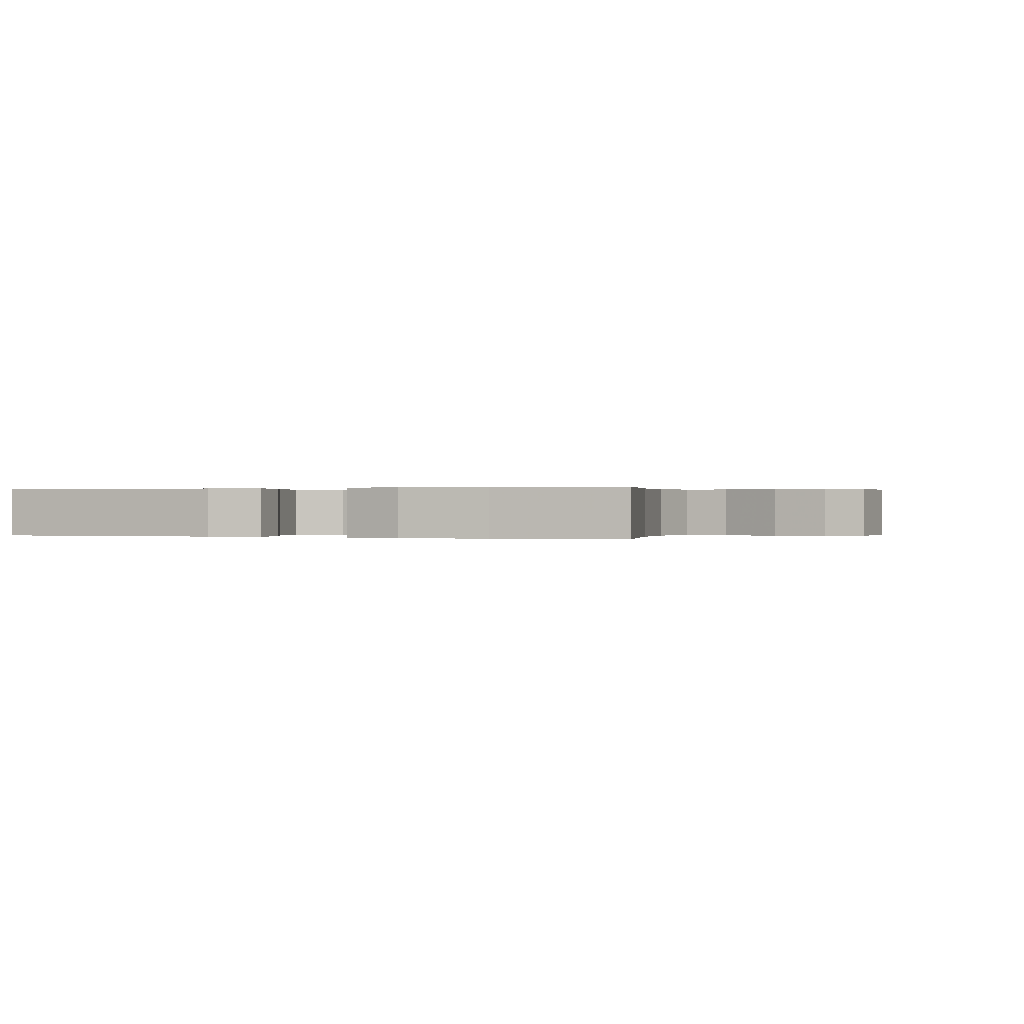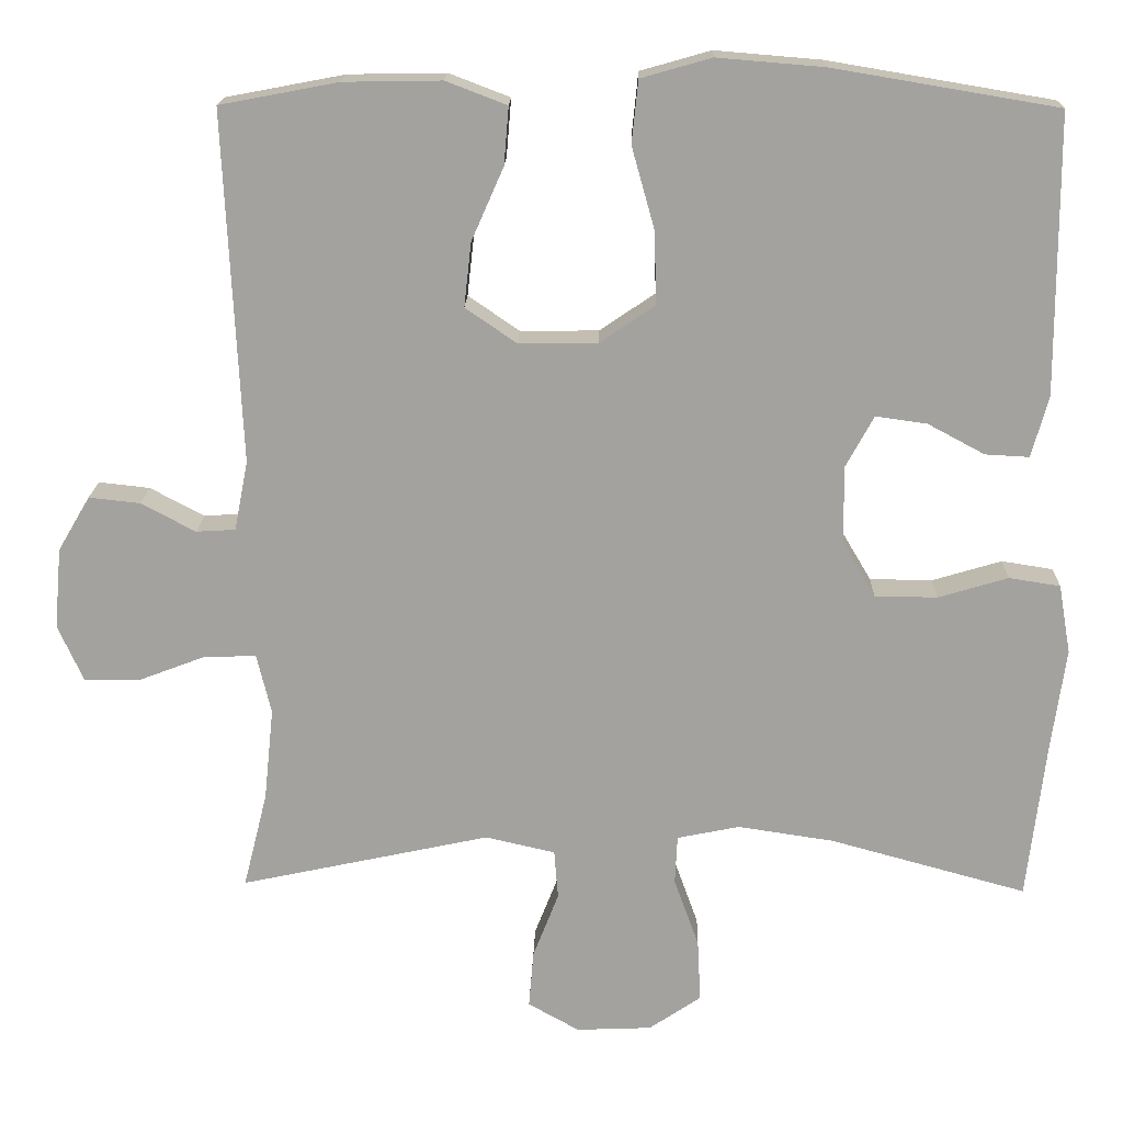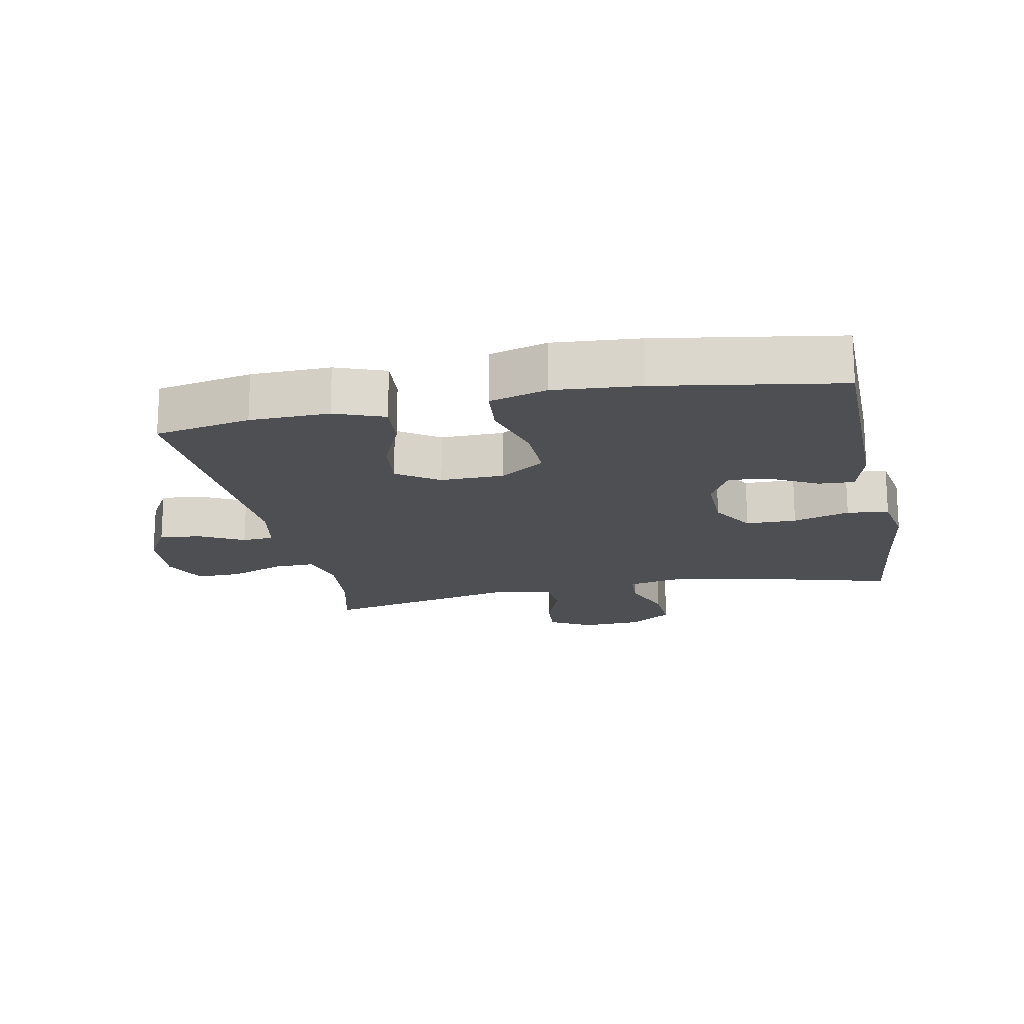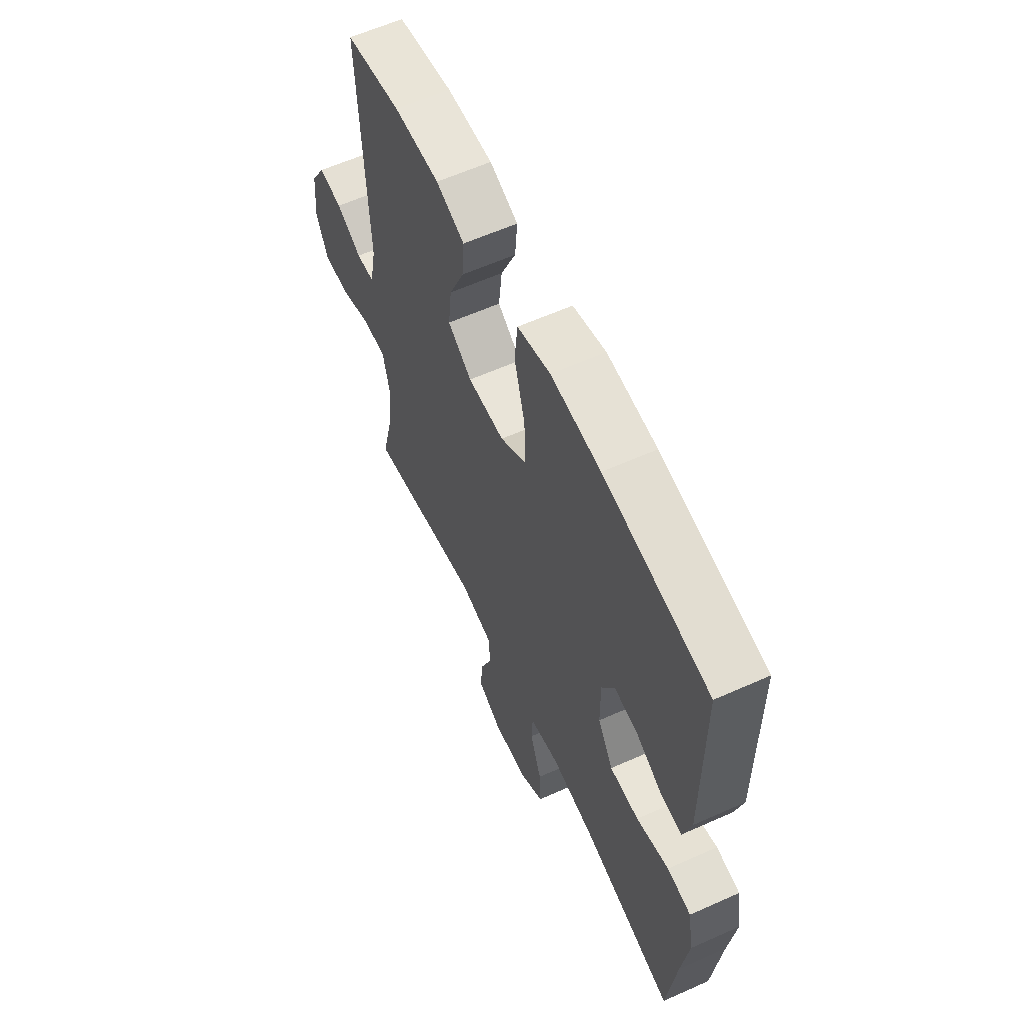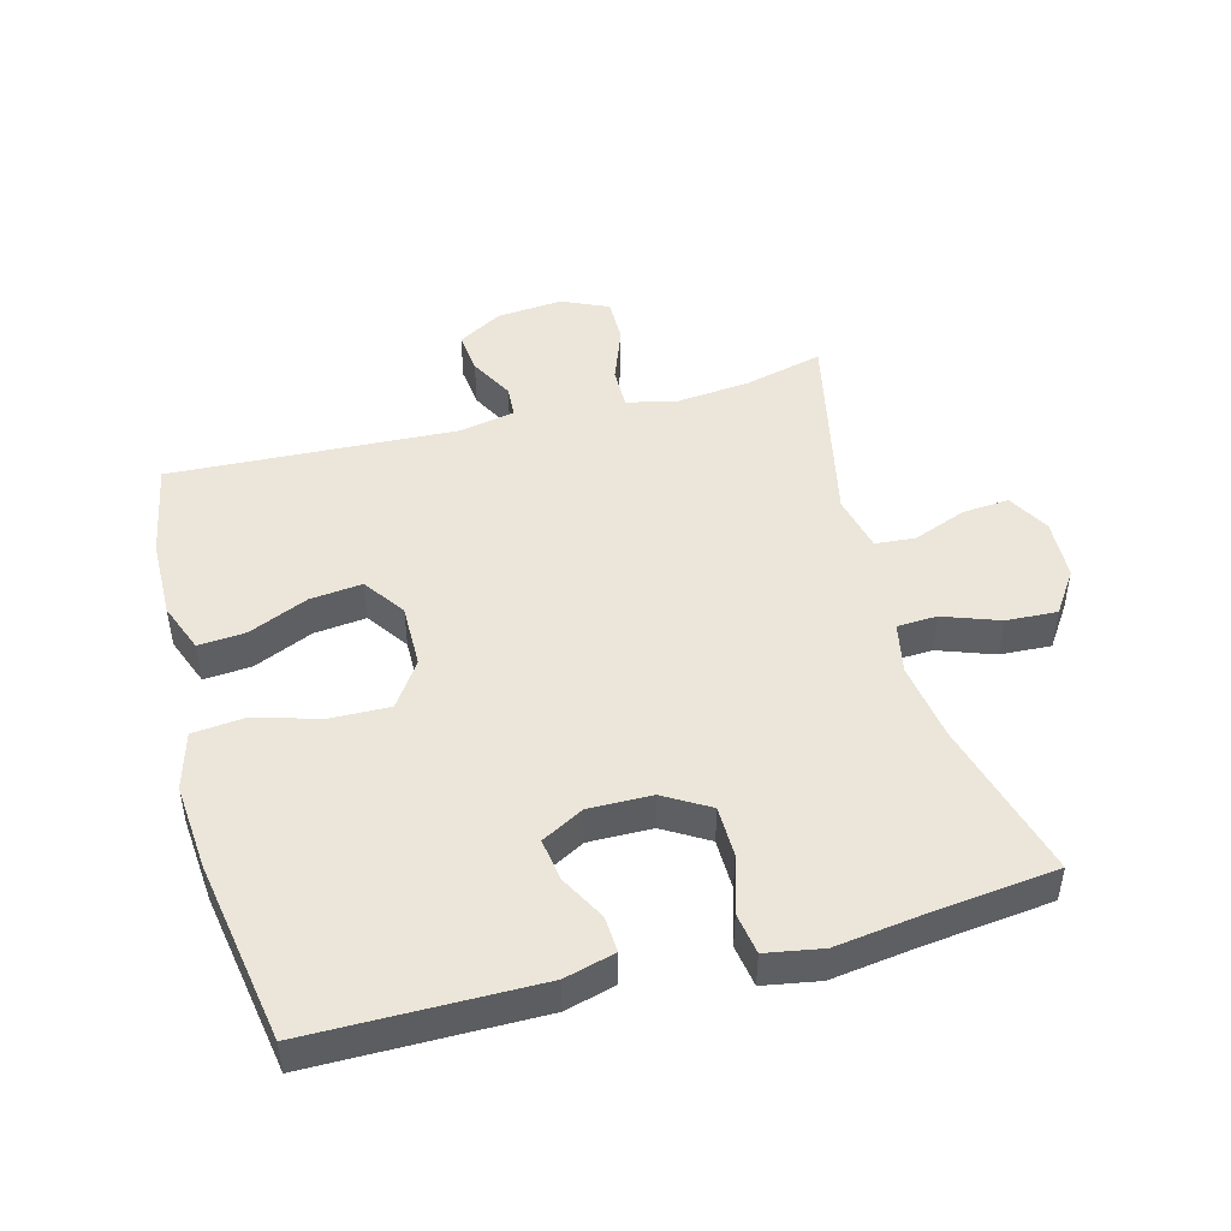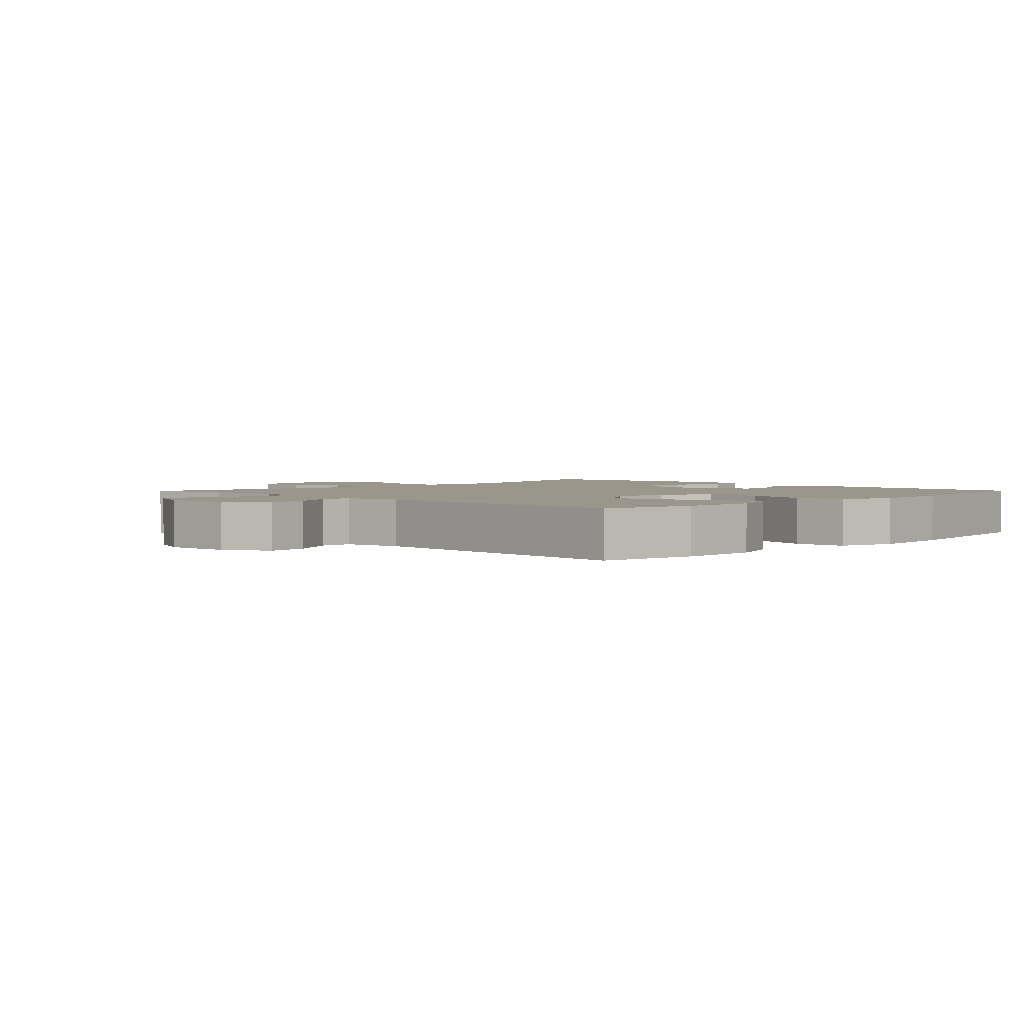
<metadata>
{"format":"obj","ext":"obj","renderer":"f3d","projection":"perspective","resolution":1024,"background":"white","views":[{"elev":0.1,"azim":113.3,"up":"+Y"},{"elev":17.3,"azim":1.5,"up":"+Z"},{"elev":-17.8,"azim":11.6,"up":"+Y"},{"elev":60.6,"azim":65.4,"up":"+Z"},{"elev":47.3,"azim":75.1,"up":"+Y"},{"elev":2.5,"azim":-45.5,"up":"+Y"}]}
</metadata>
<code>
v -0.5 0.07 0.5
v -0.352 0.07 0.528
v -0.23 0.07 0.53
v -0.154 0.07 0.501
v -0.16 0.07 0.429
v -0.2 0.07 0.338
v -0.209 0.07 0.258
v -0.145 0.07 0.214
v -0.047 0.07 0.215
v 0.022 0.07 0.262
v 0.02 0.07 0.352
v -0.009 0.07 0.455
v -0.001 0.07 0.533
v 0.087 0.07 0.558
v 0.22 0.07 0.547
v 0.5 0.07 0.5
v 0.501 0.07 0.153
v 0.48 0.07 0.076
v 0.425 0.07 0.079
v 0.354 0.07 0.117
v 0.29 0.07 0.126
v 0.255 0.07 0.062
v 0.256 0.07 -0.035
v 0.297 0.07 -0.104
v 0.375 0.07 -0.105
v 0.462 0.07 -0.079
v 0.526 0.07 -0.089
v 0.541 0.07 -0.175
v 0.523 0.07 -0.304
v 0.5 0.07 -0.5
v 0.255 0.07 -0.433
v 0.135 0.07 -0.415
v 0.057 0.07 -0.431
v 0.054 0.07 -0.492
v 0.085 0.07 -0.578
v 0.089 0.07 -0.656
v 0.024 0.07 -0.7
v -0.07 0.07 -0.704
v -0.134 0.07 -0.668
v -0.128 0.07 -0.596
v -0.096 0.07 -0.514
v -0.101 0.07 -0.453
v -0.188 0.07 -0.433
v -0.5 0.07 -0.5
v -0.47 0.07 -0.38
v -0.458 0.07 -0.264
v -0.476 0.07 -0.19
v -0.54 0.07 -0.191
v -0.624 0.07 -0.223
v -0.694 0.07 -0.224
v -0.726 0.07 -0.153
v -0.717 0.07 -0.052
v -0.677 0.07 0.016
v -0.613 0.07 0.009
v -0.545 0.07 -0.027
v -0.496 0.07 -0.024
v -0.479 0.07 0.063
v -0.5 0 0.5
v -0.352 0 0.528
v -0.23 0 0.53
v -0.154 0 0.501
v -0.16 0 0.429
v -0.2 0 0.338
v -0.209 0 0.258
v -0.145 0 0.214
v -0.047 0 0.215
v 0.022 0 0.262
v 0.02 0 0.352
v -0.009 0 0.455
v -0.001 0 0.533
v 0.087 0 0.558
v 0.22 0 0.547
v 0.5 0 0.5
v 0.501 0 0.153
v 0.48 0 0.076
v 0.425 0 0.079
v 0.354 0 0.117
v 0.29 0 0.126
v 0.255 0 0.062
v 0.256 0 -0.035
v 0.297 0 -0.104
v 0.375 0 -0.105
v 0.462 0 -0.079
v 0.526 0 -0.089
v 0.541 0 -0.175
v 0.523 0 -0.304
v 0.5 0 -0.5
v 0.255 0 -0.433
v 0.135 0 -0.415
v 0.057 0 -0.431
v 0.054 0 -0.492
v 0.085 0 -0.578
v 0.089 0 -0.656
v 0.024 0 -0.7
v -0.07 0 -0.704
v -0.134 0 -0.668
v -0.128 0 -0.596
v -0.096 0 -0.514
v -0.101 0 -0.453
v -0.188 0 -0.433
v -0.5 0 -0.5
v -0.47 0 -0.38
v -0.458 0 -0.264
v -0.476 0 -0.19
v -0.54 0 -0.191
v -0.624 0 -0.223
v -0.694 0 -0.224
v -0.726 0 -0.153
v -0.717 0 -0.052
v -0.677 0 0.016
v -0.613 0 0.009
v -0.545 0 -0.027
v -0.496 0 -0.024
v -0.479 0 0.063
f 52 53 54 55
f 52 55 56
f 51 52 56
f 48 49 50 51
f 47 48 51 56
f 46 47 56 57
f 43 44 45
f 43 45 46
f 42 43 46 57
f 38 39 40 41
f 38 41 42
f 37 38 42
f 34 35 36 37
f 33 34 37 42
f 32 33 42 57
f 29 30 31
f 25 26 27 28
f 24 25 28 29
f 17 18 19 20
f 17 20 21
f 16 17 21
f 15 16 21
f 14 15 21 22
f 11 12 13 14
f 10 11 14 22
f 3 4 5 6
f 3 6 7
f 2 3 7
f 1 2 7
f 57 1 7
f 32 57 7 8
f 24 29 31 32
f 23 24 32 8
f 9 10 22 23
f 8 9 23
f 112 111 110 109
f 113 112 109
f 113 109 108
f 108 107 106 105
f 113 108 105 104
f 114 113 104 103
f 102 101 100
f 103 102 100
f 114 103 100 99
f 98 97 96 95
f 99 98 95
f 99 95 94
f 94 93 92 91
f 99 94 91 90
f 114 99 90 89
f 88 87 86
f 85 84 83 82
f 86 85 82 81
f 77 76 75 74
f 78 77 74
f 78 74 73
f 78 73 72
f 79 78 72 71
f 71 70 69 68
f 79 71 68 67
f 63 62 61 60
f 64 63 60
f 64 60 59
f 64 59 58
f 64 58 114
f 65 64 114 89
f 89 88 86 81
f 65 89 81 80
f 80 79 67 66
f 80 66 65
f 1 58 59 2
f 2 59 60 3
f 3 60 61 4
f 4 61 62 5
f 5 62 63 6
f 6 63 64 7
f 7 64 65 8
f 8 65 66 9
f 9 66 67 10
f 10 67 68 11
f 11 68 69 12
f 12 69 70 13
f 13 70 71 14
f 14 71 72 15
f 15 72 73 16
f 16 73 74 17
f 17 74 75 18
f 18 75 76 19
f 19 76 77 20
f 20 77 78 21
f 21 78 79 22
f 22 79 80 23
f 23 80 81 24
f 24 81 82 25
f 25 82 83 26
f 26 83 84 27
f 27 84 85 28
f 28 85 86 29
f 29 86 87 30
f 30 87 88 31
f 31 88 89 32
f 32 89 90 33
f 33 90 91 34
f 34 91 92 35
f 35 92 93 36
f 36 93 94 37
f 37 94 95 38
f 38 95 96 39
f 39 96 97 40
f 40 97 98 41
f 41 98 99 42
f 42 99 100 43
f 43 100 101 44
f 44 101 102 45
f 45 102 103 46
f 46 103 104 47
f 47 104 105 48
f 48 105 106 49
f 49 106 107 50
f 50 107 108 51
f 51 108 109 52
f 52 109 110 53
f 53 110 111 54
f 54 111 112 55
f 55 112 113 56
f 56 113 114 57
f 57 114 58 1

</code>
